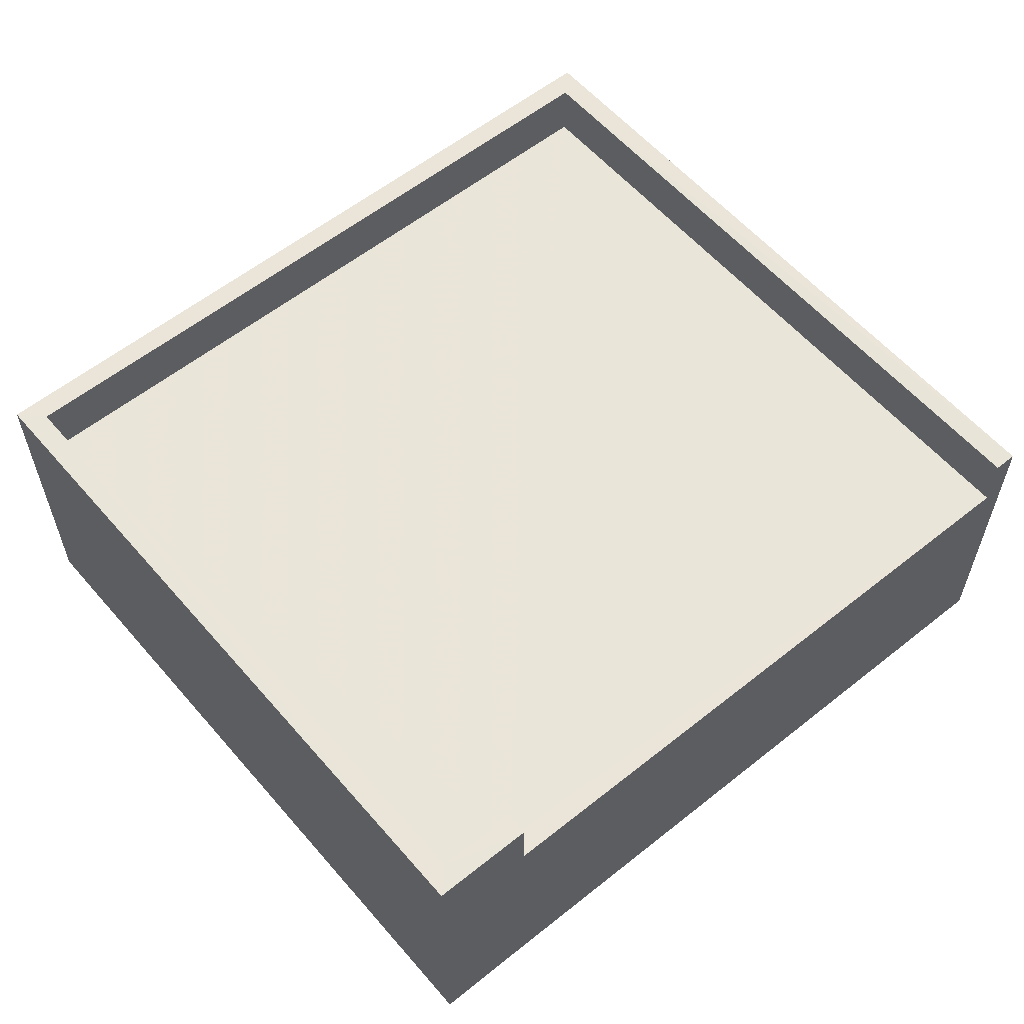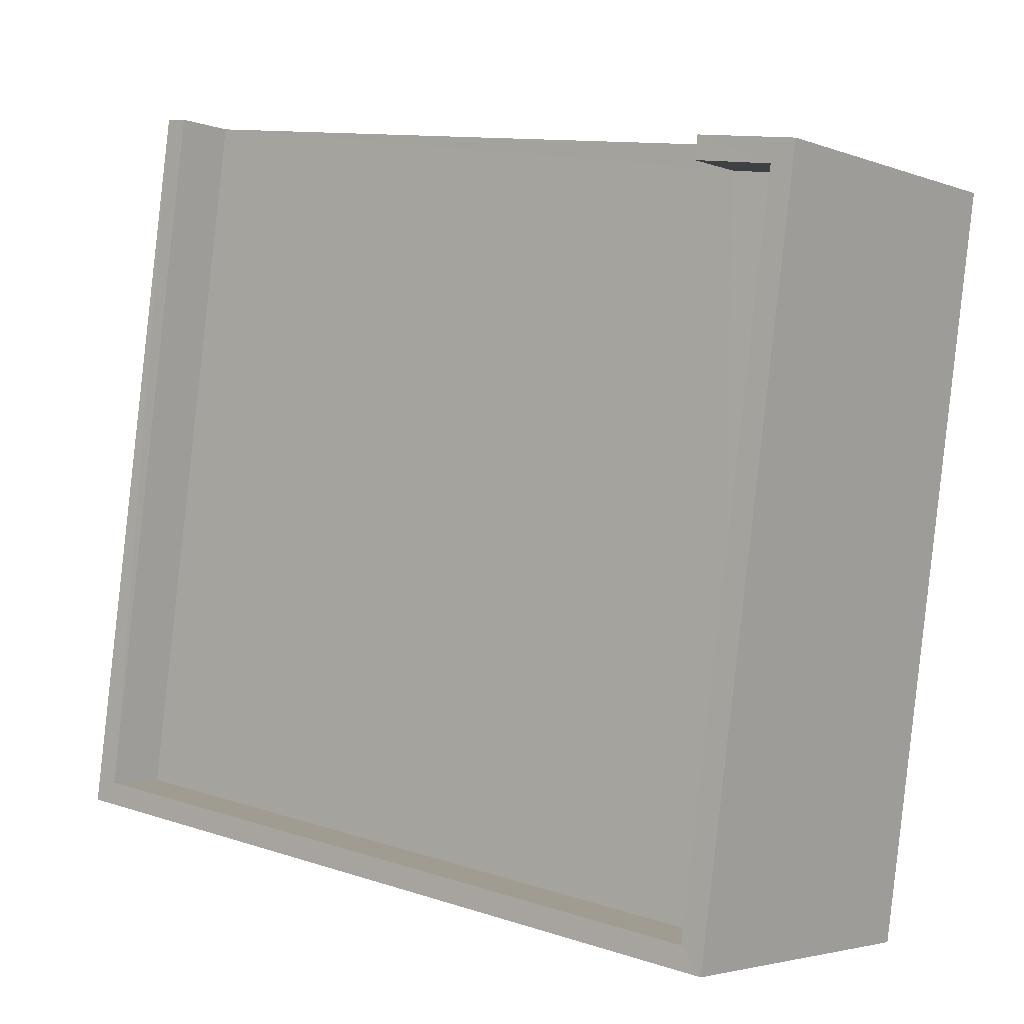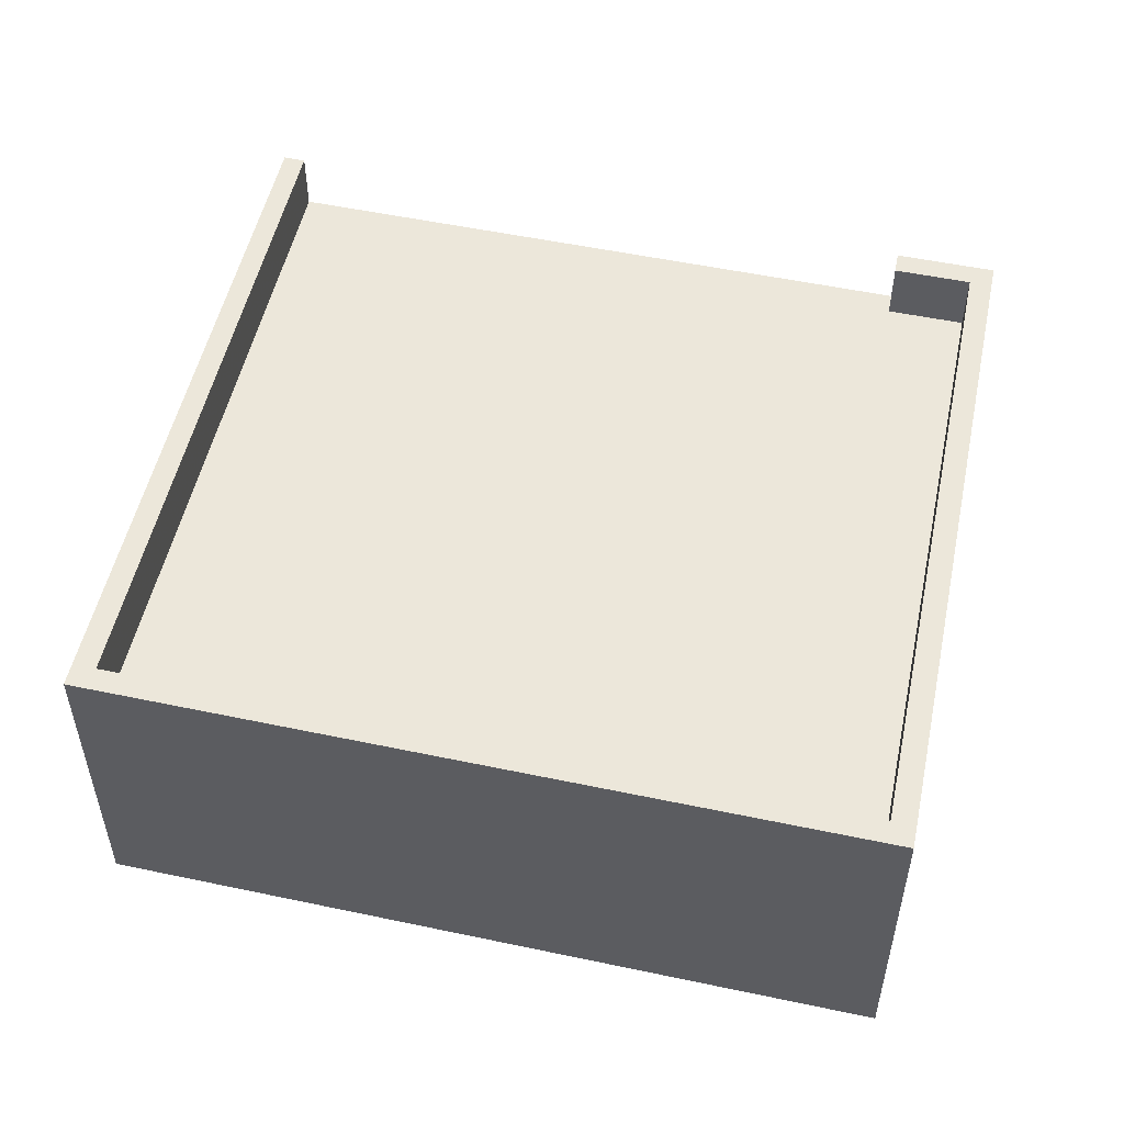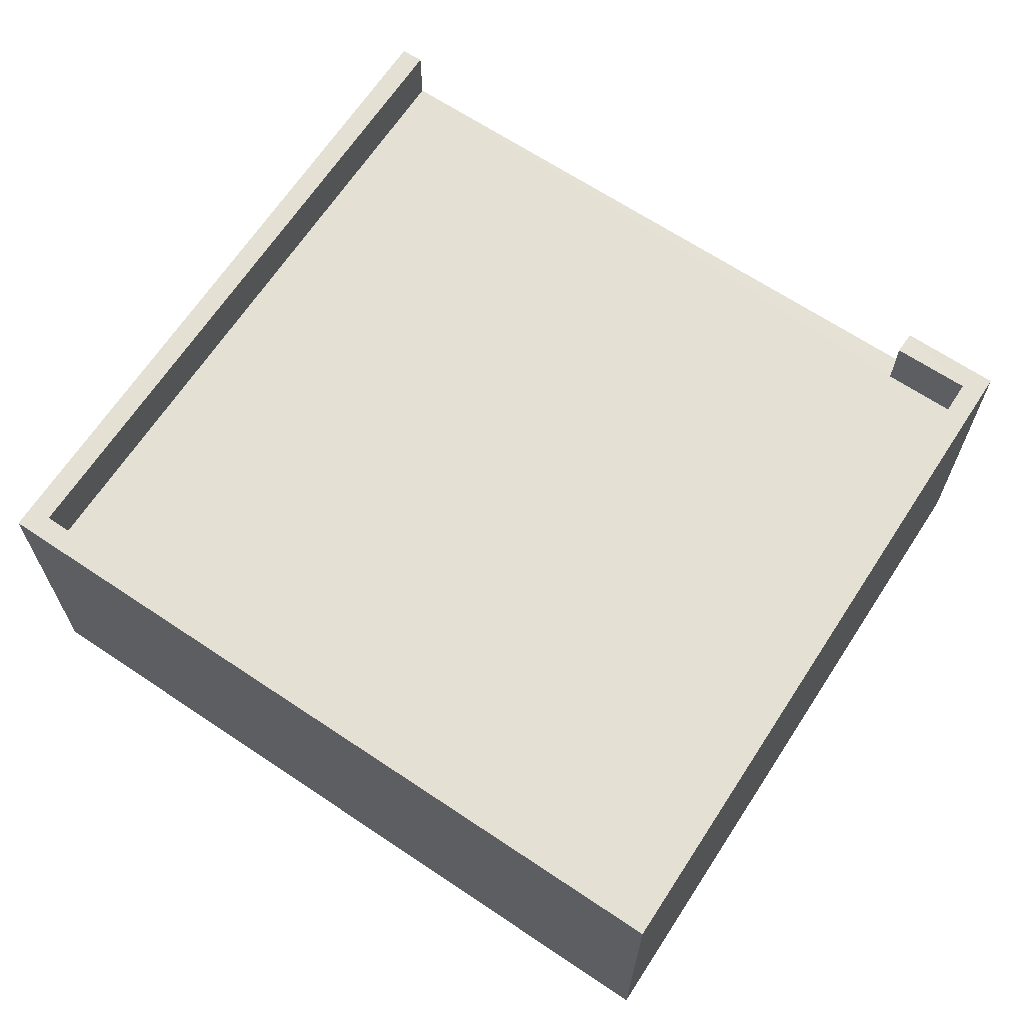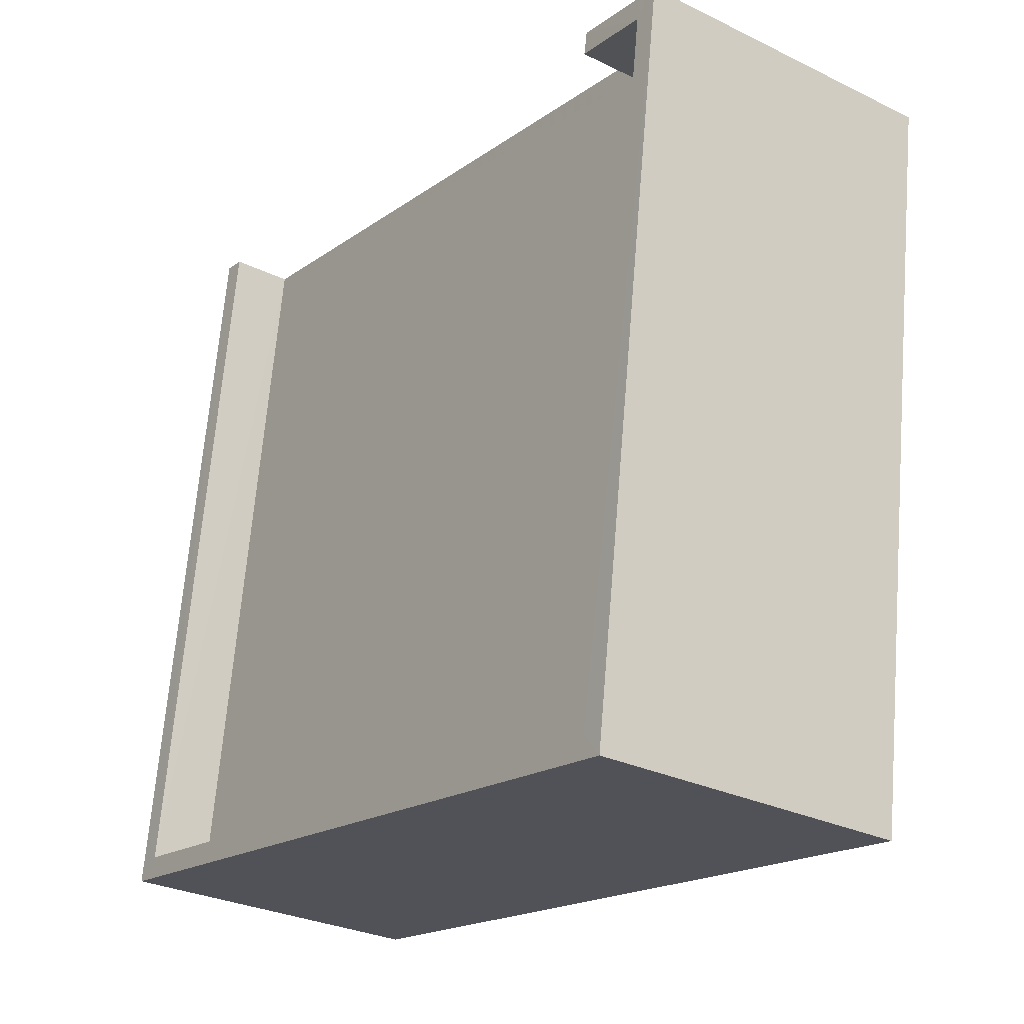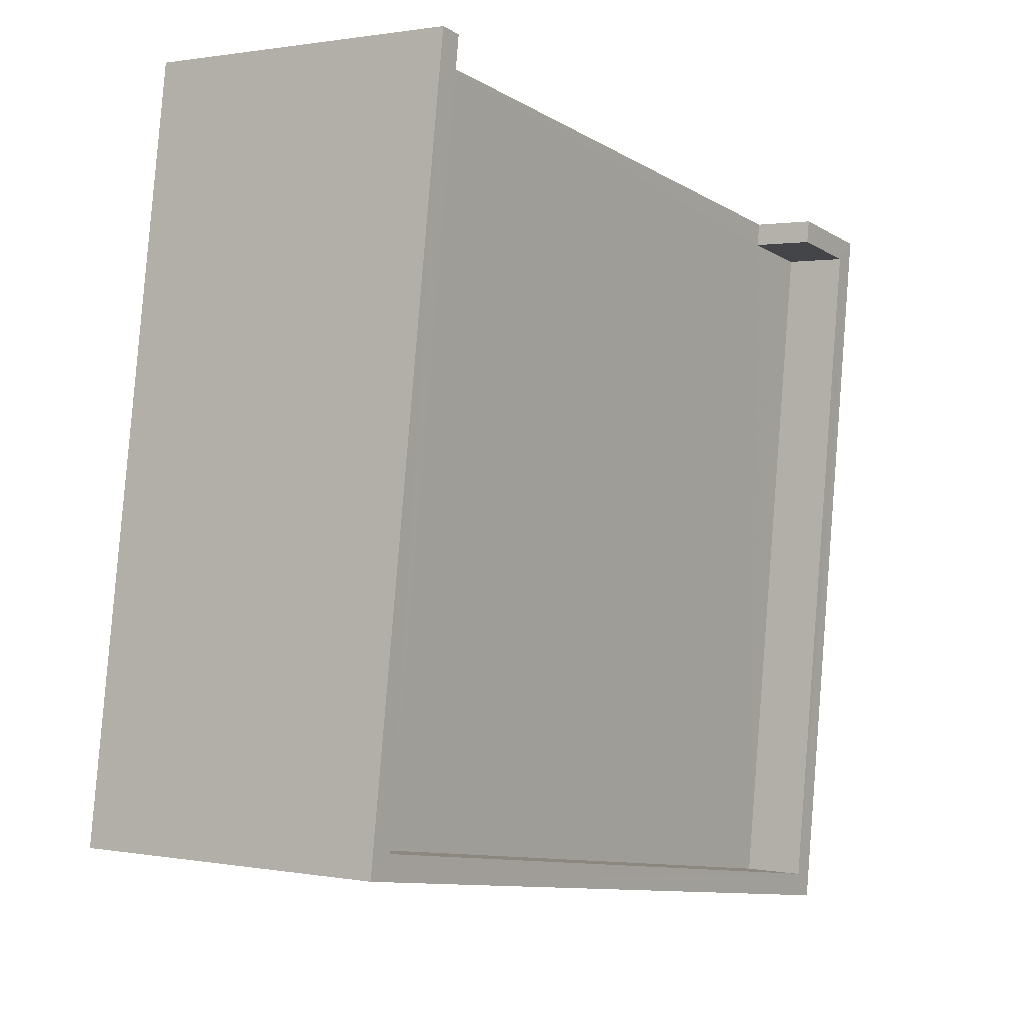
<metadata>
{"format":"obj","ext":"obj","renderer":"f3d","projection":"perspective","resolution":1024,"background":"white","views":[{"elev":58.6,"azim":131.5,"up":"+Z"},{"elev":-3.3,"azim":38.7,"up":"+Y"},{"elev":51.9,"azim":3.9,"up":"+Z"},{"elev":65.7,"azim":25.0,"up":"+Z"},{"elev":-28.8,"azim":53.8,"up":"+Y"},{"elev":0.8,"azim":-55.5,"up":"+Y"}]}
</metadata>
<code>
v -8.789e+04 -9.849e+04 12.5
v -8.789e+04 -9.849e+04 12.5
v -8.79e+04 -9.85e+04 12.5
v -8.789e+04 -9.85e+04 12.5
v -8.788e+04 -9.849e+04 12.5
v -8.789e+04 -9.849e+04 15.89
v -8.789e+04 -9.849e+04 15.89
v -8.789e+04 -9.849e+04 15.89
v -8.79e+04 -9.85e+04 15.89
v -8.789e+04 -9.85e+04 15.89
v -8.788e+04 -9.849e+04 15.89
v -8.789e+04 -9.85e+04 16.69
v -8.788e+04 -9.849e+04 16.69
v -8.789e+04 -9.85e+04 16.69
v -8.79e+04 -9.85e+04 16.69
v -8.79e+04 -9.85e+04 16.69
v -8.789e+04 -9.849e+04 16.69
v -8.789e+04 -9.849e+04 16.69
v -8.788e+04 -9.849e+04 16.69
v -8.789e+04 -9.849e+04 16.69
v -8.789e+04 -9.849e+04 16.69
f 1 2 3
f 3 2 4
f 2 5 4
f 6 7 8
f 7 9 8
f 8 10 11
f 8 9 10
f 12 13 14
f 12 14 15
f 16 17 15
f 16 18 17
f 19 13 20
f 21 19 20
f 14 16 15
f 14 13 19
f 17 18 7
f 17 7 1
f 7 2 1
f 7 6 2
f 5 6 13
f 13 6 20
f 2 6 5
f 12 4 5
f 13 12 5
f 4 15 3
f 4 12 15
f 1 15 17
f 1 3 15
f 16 9 7
f 18 16 7
f 20 6 8
f 21 20 8
f 21 8 11
f 19 21 11
f 14 11 10
f 14 19 11
f 16 10 9
f 16 14 10

</code>
